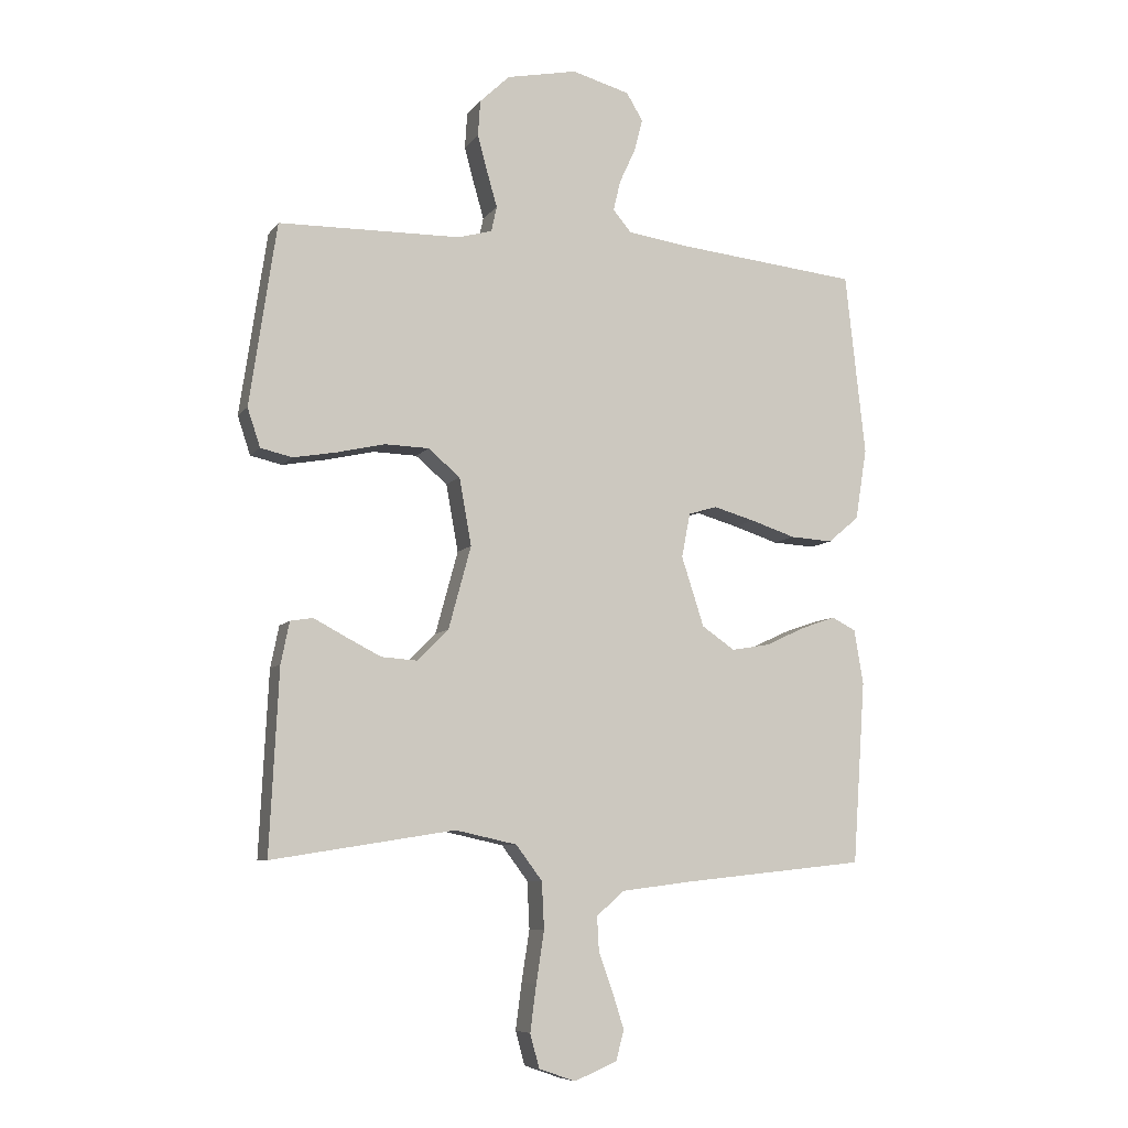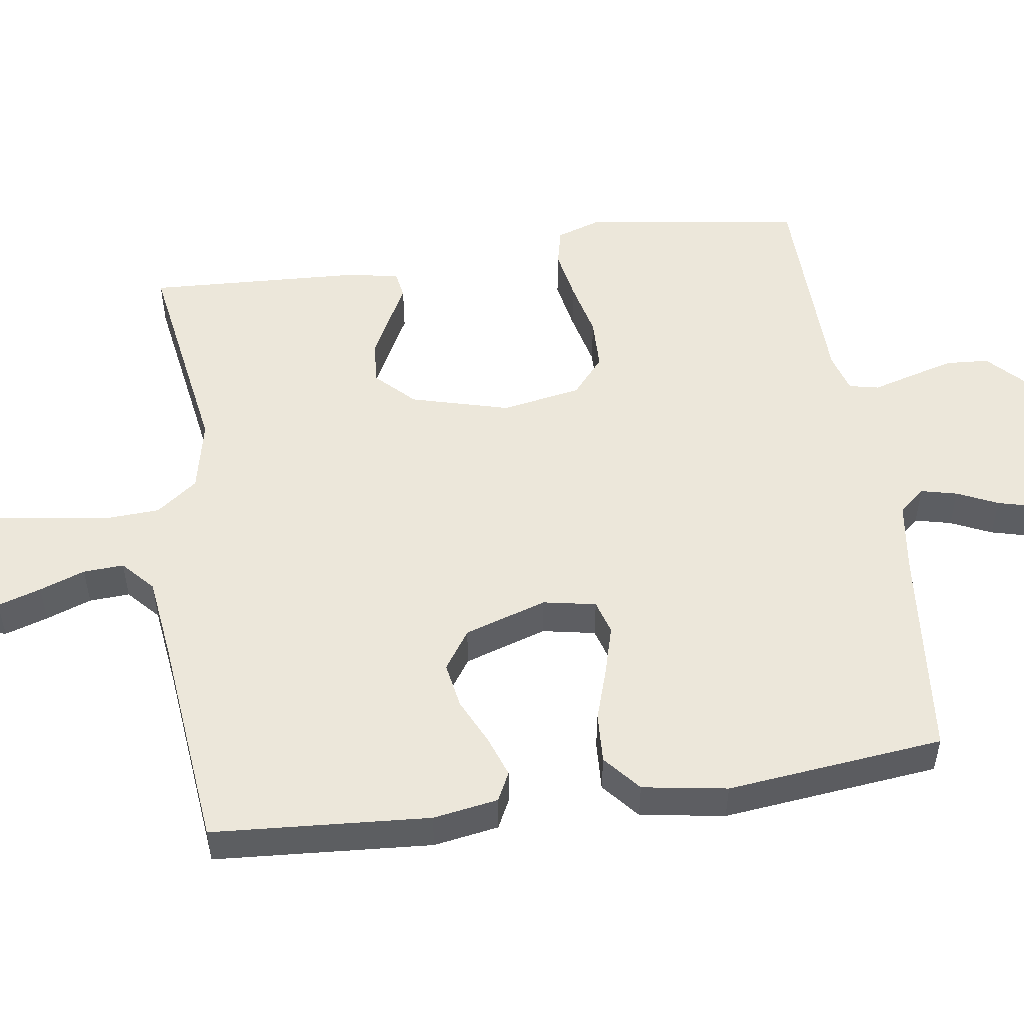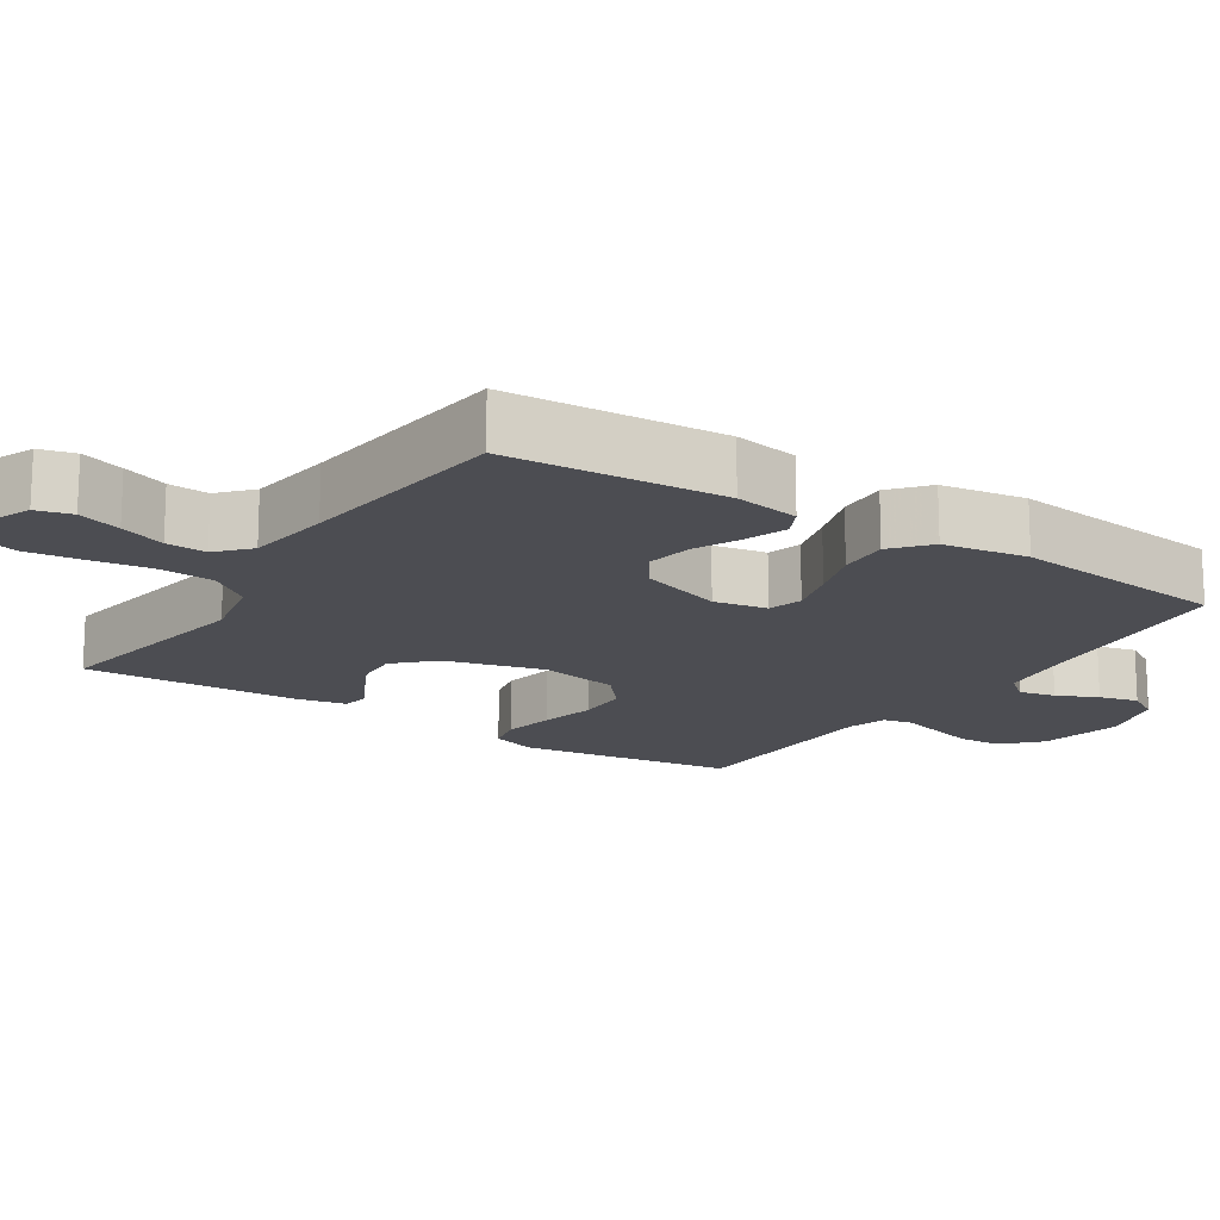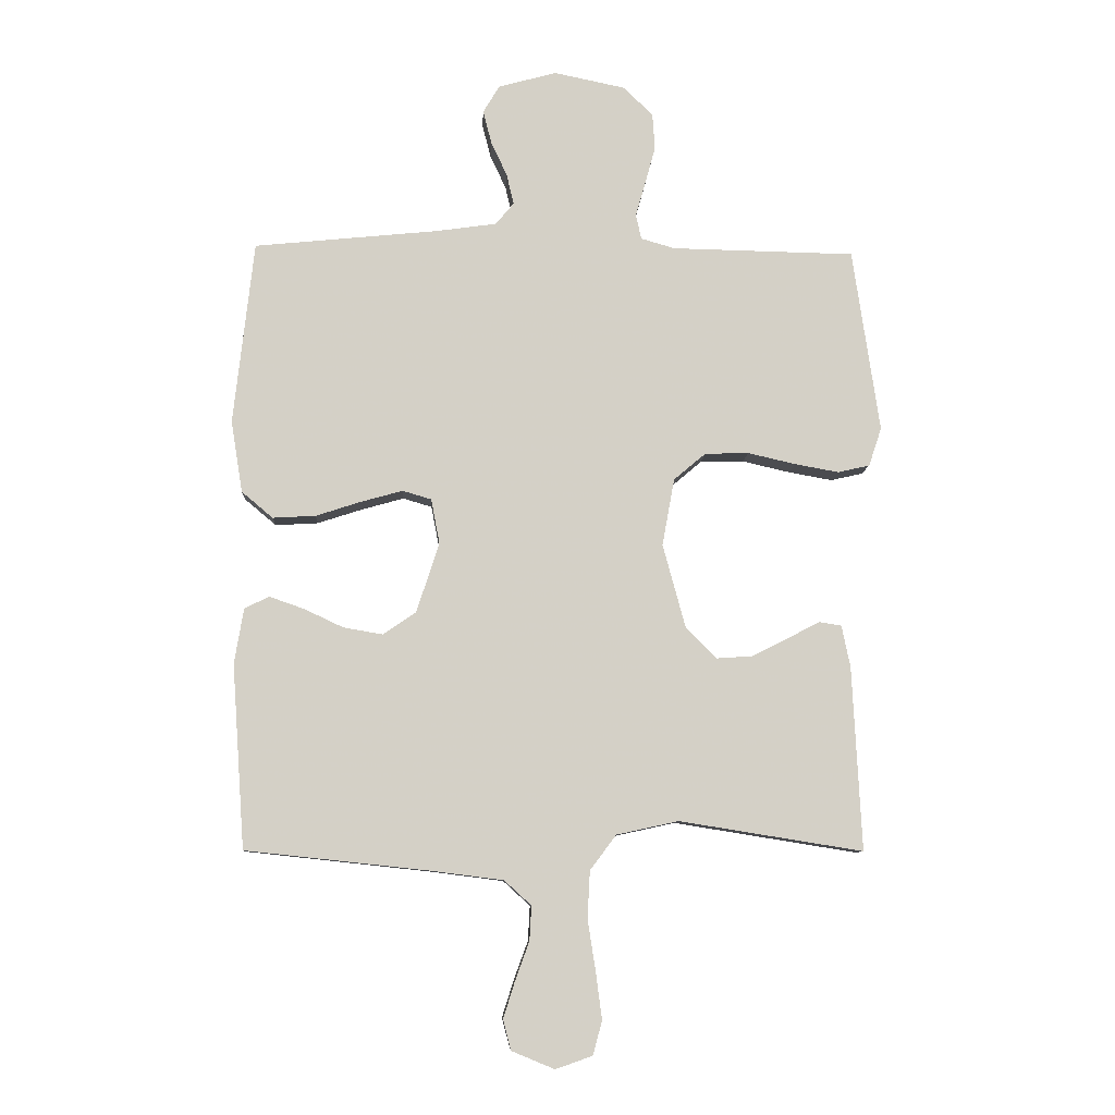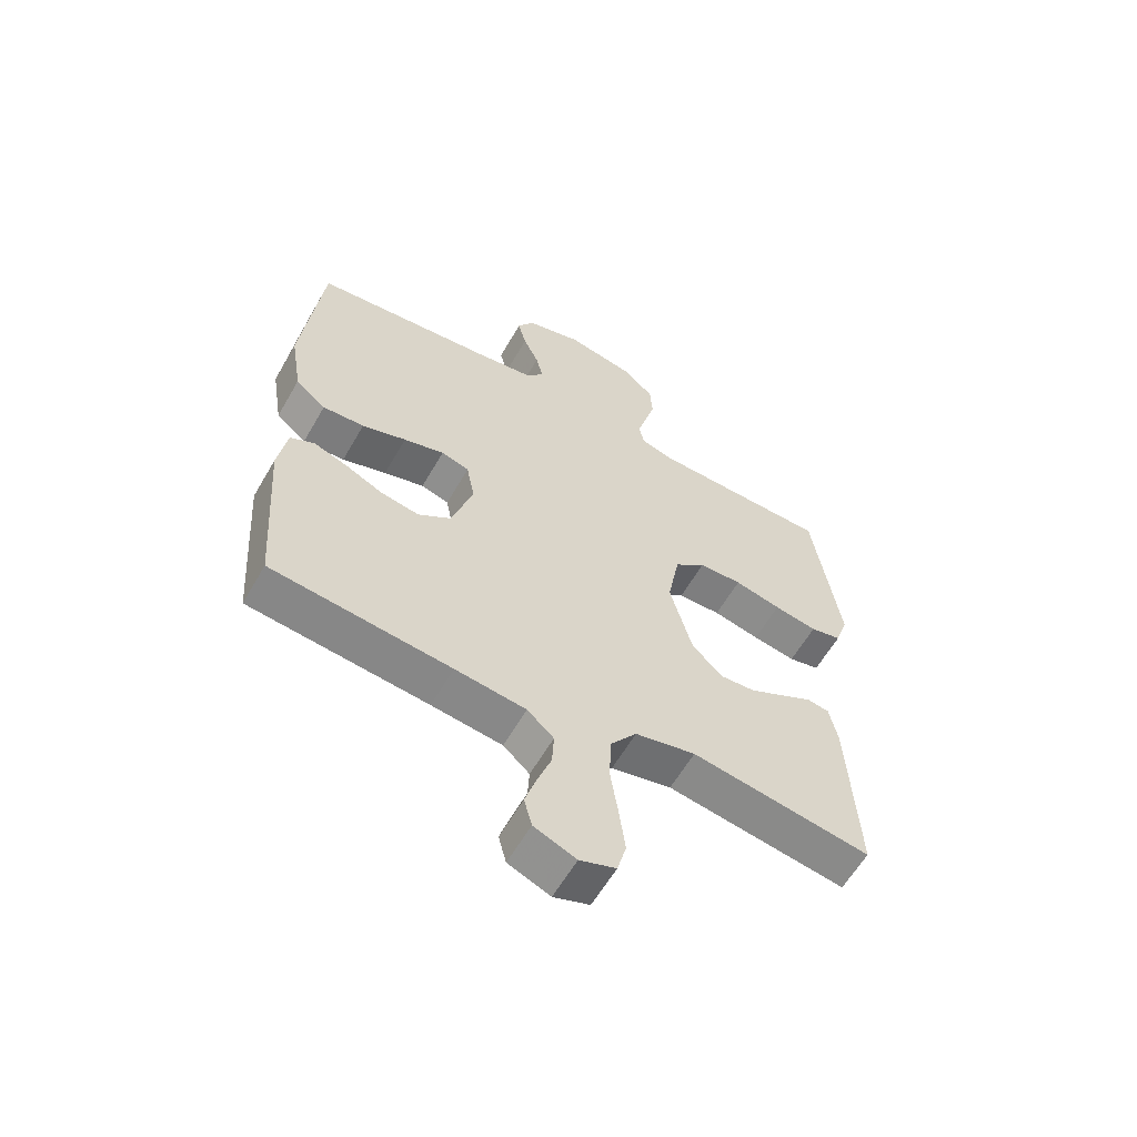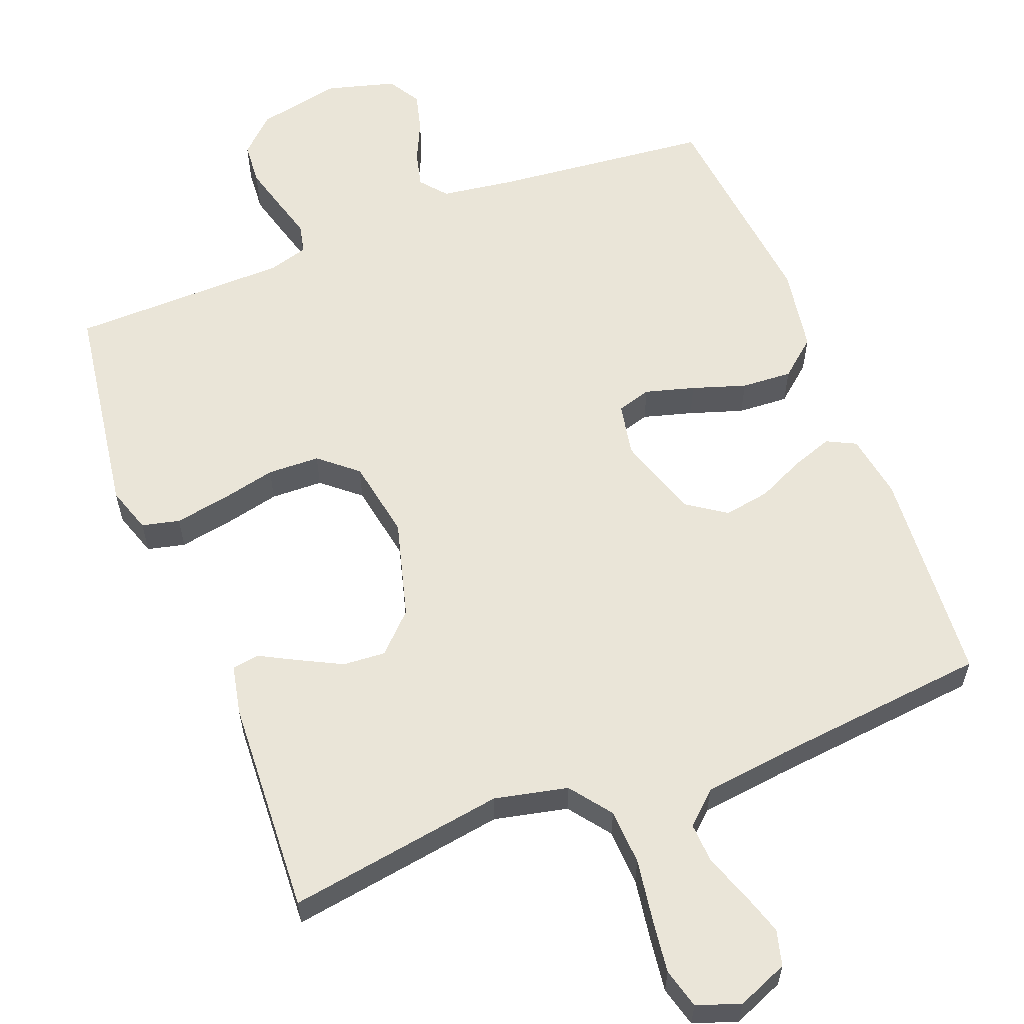
<metadata>
{"format":"obj","ext":"obj","renderer":"f3d","projection":"perspective","resolution":1024,"background":"white","views":[{"elev":-7.8,"azim":159.7,"up":"+Z"},{"elev":51.7,"azim":-98.3,"up":"+Y"},{"elev":-16.4,"azim":-123.3,"up":"+Y"},{"elev":-9.0,"azim":-2.8,"up":"+Z"},{"elev":-60.2,"azim":-29.8,"up":"+Z"},{"elev":59.5,"azim":158.9,"up":"+Y"}]}
</metadata>
<code>
v -0.5 0.07 -0.5
v -0.521 0.07 -0.2
v -0.506 0.07 -0.11
v -0.466 0.07 -0.09
v -0.409 0.07 -0.11
v -0.345 0.07 -0.14
v -0.281 0.07 -0.151
v -0.227 0.07 -0.114
v -0.19 0.07 0
v -0.204 0.07 0.073
v -0.251 0.07 0.087
v -0.319 0.07 0.068
v -0.393 0.07 0.044
v -0.463 0.07 0.04
v -0.514 0.07 0.083
v -0.533 0.07 0.2
v -0.5 0.07 0.5
v -0.2 0.07 0.53
v -0.1 0.07 0.544
v -0.07 0.07 0.58
v -0.082 0.07 0.63
v -0.108 0.07 0.686
v -0.122 0.07 0.74
v -0.095 0.07 0.785
v 0 0.07 0.811
v 0.116 0.07 0.787
v 0.165 0.07 0.74
v 0.169 0.07 0.681
v 0.152 0.07 0.619
v 0.136 0.07 0.563
v 0.145 0.07 0.522
v 0.2 0.07 0.506
v 0.5 0.07 0.5
v 0.544 0.07 0.2
v 0.523 0.07 0.137
v 0.471 0.07 0.125
v 0.399 0.07 0.138
v 0.321 0.07 0.156
v 0.249 0.07 0.154
v 0.197 0.07 0.11
v 0.177 0.07 0
v 0.214 0.07 -0.136
v 0.265 0.07 -0.187
v 0.324 0.07 -0.183
v 0.383 0.07 -0.153
v 0.434 0.07 -0.126
v 0.471 0.07 -0.132
v 0.485 0.07 -0.2
v 0.5 0.07 -0.5
v 0.2 0.07 -0.452
v 0.099 0.07 -0.474
v 0.056 0.07 -0.531
v 0.052 0.07 -0.608
v 0.065 0.07 -0.692
v 0.075 0.07 -0.768
v 0.06 0.07 -0.823
v 0 0.07 -0.844
v -0.07 0.07 -0.815
v -0.083 0.07 -0.766
v -0.064 0.07 -0.706
v -0.041 0.07 -0.643
v -0.038 0.07 -0.587
v -0.082 0.07 -0.547
v -0.2 0.07 -0.532
v -0.5 0 -0.5
v -0.521 0 -0.2
v -0.506 0 -0.11
v -0.466 0 -0.09
v -0.409 0 -0.11
v -0.345 0 -0.14
v -0.281 0 -0.151
v -0.227 0 -0.114
v -0.19 0 0
v -0.204 0 0.073
v -0.251 0 0.087
v -0.319 0 0.068
v -0.393 0 0.044
v -0.463 0 0.04
v -0.514 0 0.083
v -0.533 0 0.2
v -0.5 0 0.5
v -0.2 0 0.53
v -0.1 0 0.544
v -0.07 0 0.58
v -0.082 0 0.63
v -0.108 0 0.686
v -0.122 0 0.74
v -0.095 0 0.785
v 0 0 0.811
v 0.116 0 0.787
v 0.165 0 0.74
v 0.169 0 0.681
v 0.152 0 0.619
v 0.136 0 0.563
v 0.145 0 0.522
v 0.2 0 0.506
v 0.5 0 0.5
v 0.544 0 0.2
v 0.523 0 0.137
v 0.471 0 0.125
v 0.399 0 0.138
v 0.321 0 0.156
v 0.249 0 0.154
v 0.197 0 0.11
v 0.177 0 0
v 0.214 0 -0.136
v 0.265 0 -0.187
v 0.324 0 -0.183
v 0.383 0 -0.153
v 0.434 0 -0.126
v 0.471 0 -0.132
v 0.485 0 -0.2
v 0.5 0 -0.5
v 0.2 0 -0.452
v 0.099 0 -0.474
v 0.056 0 -0.531
v 0.052 0 -0.608
v 0.065 0 -0.692
v 0.075 0 -0.768
v 0.06 0 -0.823
v 0 0 -0.844
v -0.07 0 -0.815
v -0.083 0 -0.766
v -0.064 0 -0.706
v -0.041 0 -0.643
v -0.038 0 -0.587
v -0.082 0 -0.547
v -0.2 0 -0.532
f 59 60 61
f 58 59 61
f 57 58 61
f 56 57 61
f 55 56 61
f 54 55 61
f 53 54 61
f 52 53 61 62
f 51 52 62 63
f 48 49 50
f 47 48 50
f 46 47 50
f 45 46 50
f 44 45 50 51
f 51 63 64
f 44 51 64
f 43 44 64
f 36 37 38
f 35 36 38
f 34 35 38
f 33 34 38
f 32 33 38
f 31 32 38 39
f 28 29 30
f 27 28 30
f 26 27 30
f 25 26 30
f 24 25 30
f 23 24 30
f 22 23 30
f 21 22 30
f 20 21 30 31
f 31 39 40
f 20 31 40
f 19 20 40
f 16 17 18
f 15 16 18
f 14 15 18
f 13 14 18
f 12 13 18
f 11 12 18 19
f 4 5 6
f 3 4 6
f 2 3 6
f 1 2 6
f 64 1 6
f 64 6 7
f 64 7 8
f 43 64 8
f 42 43 8
f 41 42 8 9
f 19 40 41
f 11 19 41
f 10 11 41
f 9 10 41
f 125 124 123
f 125 123 122
f 125 122 121
f 125 121 120
f 125 120 119
f 125 119 118
f 125 118 117
f 126 125 117 116
f 127 126 116 115
f 114 113 112
f 114 112 111
f 114 111 110
f 114 110 109
f 115 114 109 108
f 128 127 115
f 128 115 108
f 128 108 107
f 102 101 100
f 102 100 99
f 102 99 98
f 102 98 97
f 102 97 96
f 103 102 96 95
f 94 93 92
f 94 92 91
f 94 91 90
f 94 90 89
f 94 89 88
f 94 88 87
f 94 87 86
f 94 86 85
f 95 94 85 84
f 104 103 95
f 104 95 84
f 104 84 83
f 82 81 80
f 82 80 79
f 82 79 78
f 82 78 77
f 82 77 76
f 83 82 76 75
f 70 69 68
f 70 68 67
f 70 67 66
f 70 66 65
f 70 65 128
f 71 70 128
f 72 71 128
f 72 128 107
f 72 107 106
f 73 72 106 105
f 105 104 83
f 105 83 75
f 105 75 74
f 105 74 73
f 1 65 66 2
f 2 66 67 3
f 3 67 68 4
f 4 68 69 5
f 5 69 70 6
f 6 70 71 7
f 7 71 72 8
f 8 72 73 9
f 9 73 74 10
f 10 74 75 11
f 11 75 76 12
f 12 76 77 13
f 13 77 78 14
f 14 78 79 15
f 15 79 80 16
f 16 80 81 17
f 17 81 82 18
f 18 82 83 19
f 19 83 84 20
f 20 84 85 21
f 21 85 86 22
f 22 86 87 23
f 23 87 88 24
f 24 88 89 25
f 25 89 90 26
f 26 90 91 27
f 27 91 92 28
f 28 92 93 29
f 29 93 94 30
f 30 94 95 31
f 31 95 96 32
f 32 96 97 33
f 33 97 98 34
f 34 98 99 35
f 35 99 100 36
f 36 100 101 37
f 37 101 102 38
f 38 102 103 39
f 39 103 104 40
f 40 104 105 41
f 41 105 106 42
f 42 106 107 43
f 43 107 108 44
f 44 108 109 45
f 45 109 110 46
f 46 110 111 47
f 47 111 112 48
f 48 112 113 49
f 49 113 114 50
f 50 114 115 51
f 51 115 116 52
f 52 116 117 53
f 53 117 118 54
f 54 118 119 55
f 55 119 120 56
f 56 120 121 57
f 57 121 122 58
f 58 122 123 59
f 59 123 124 60
f 60 124 125 61
f 61 125 126 62
f 62 126 127 63
f 63 127 128 64
f 64 128 65 1

</code>
